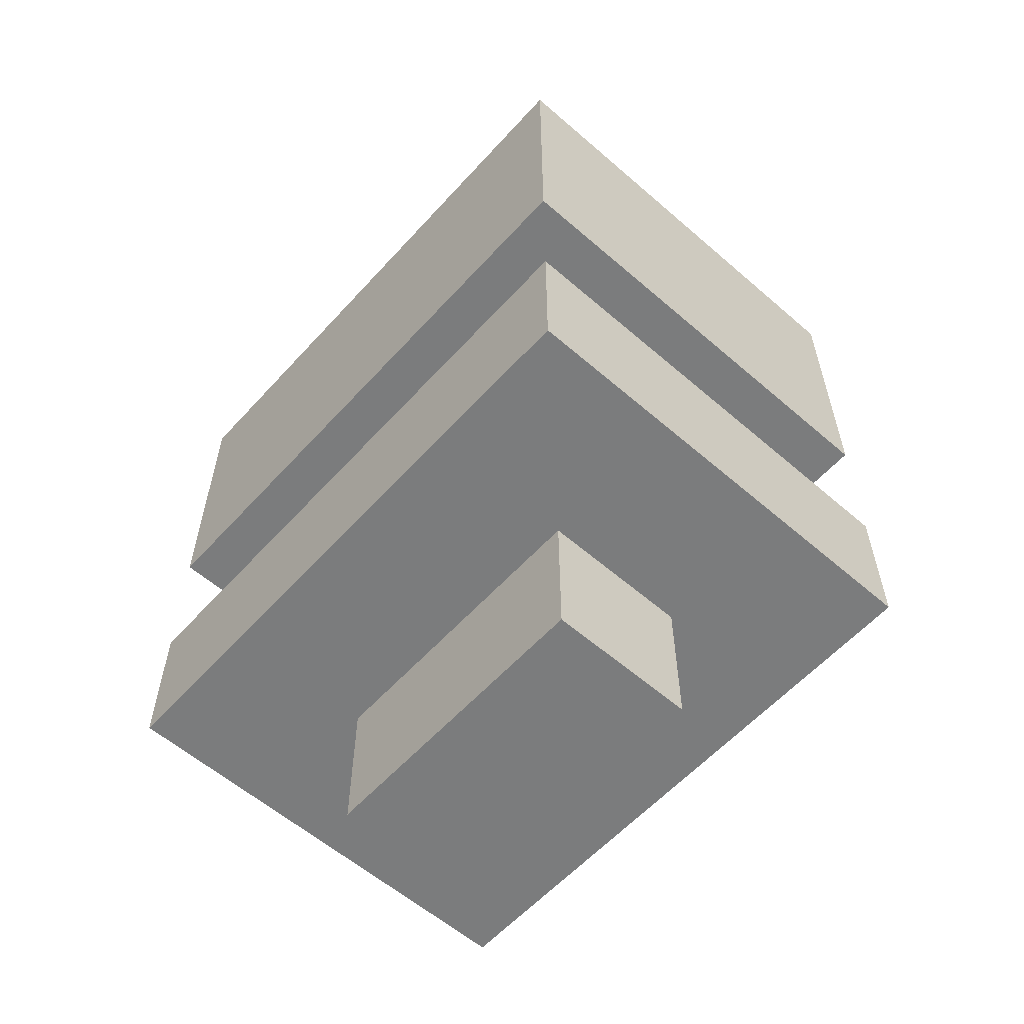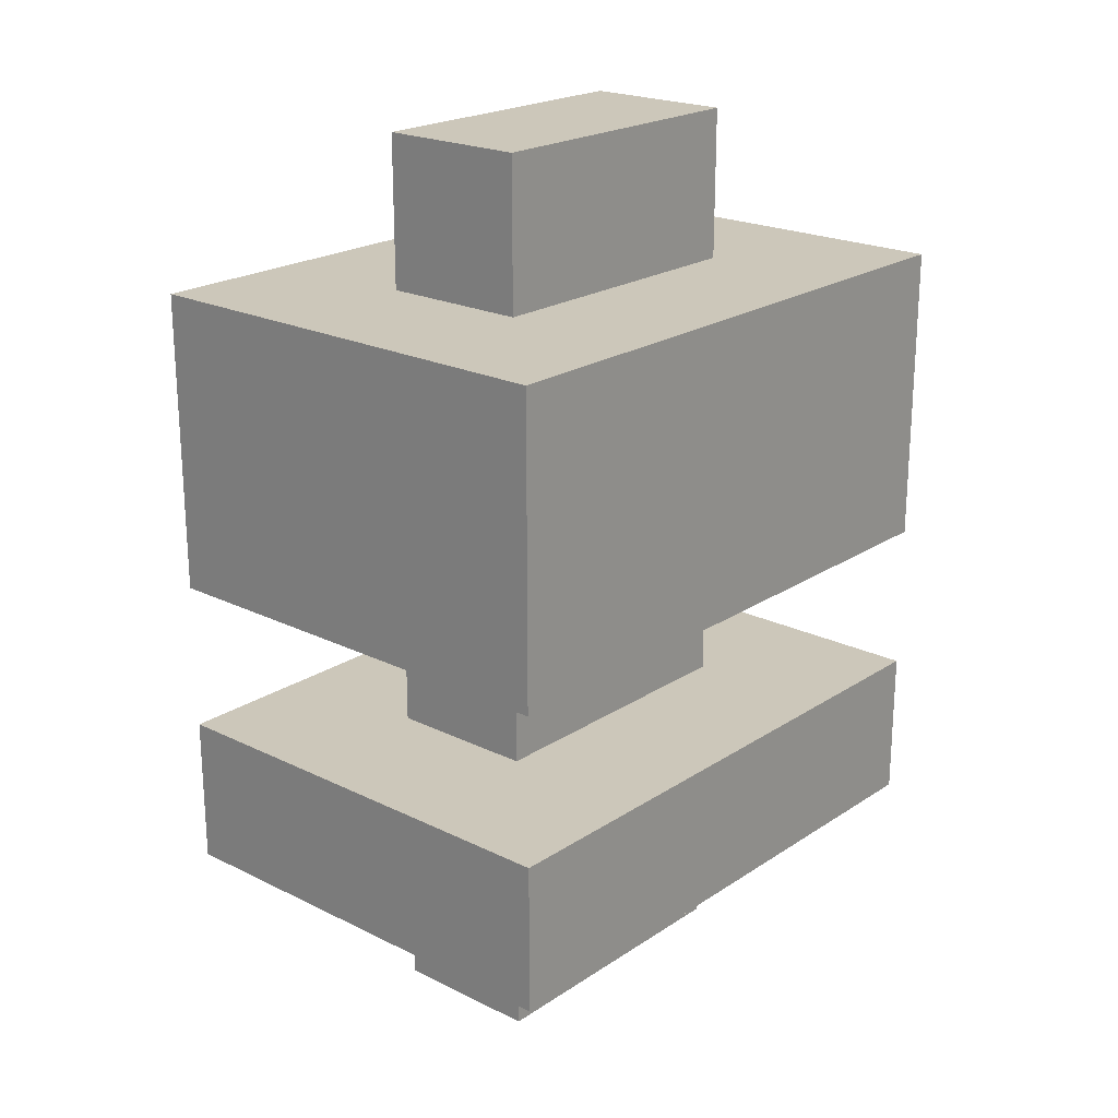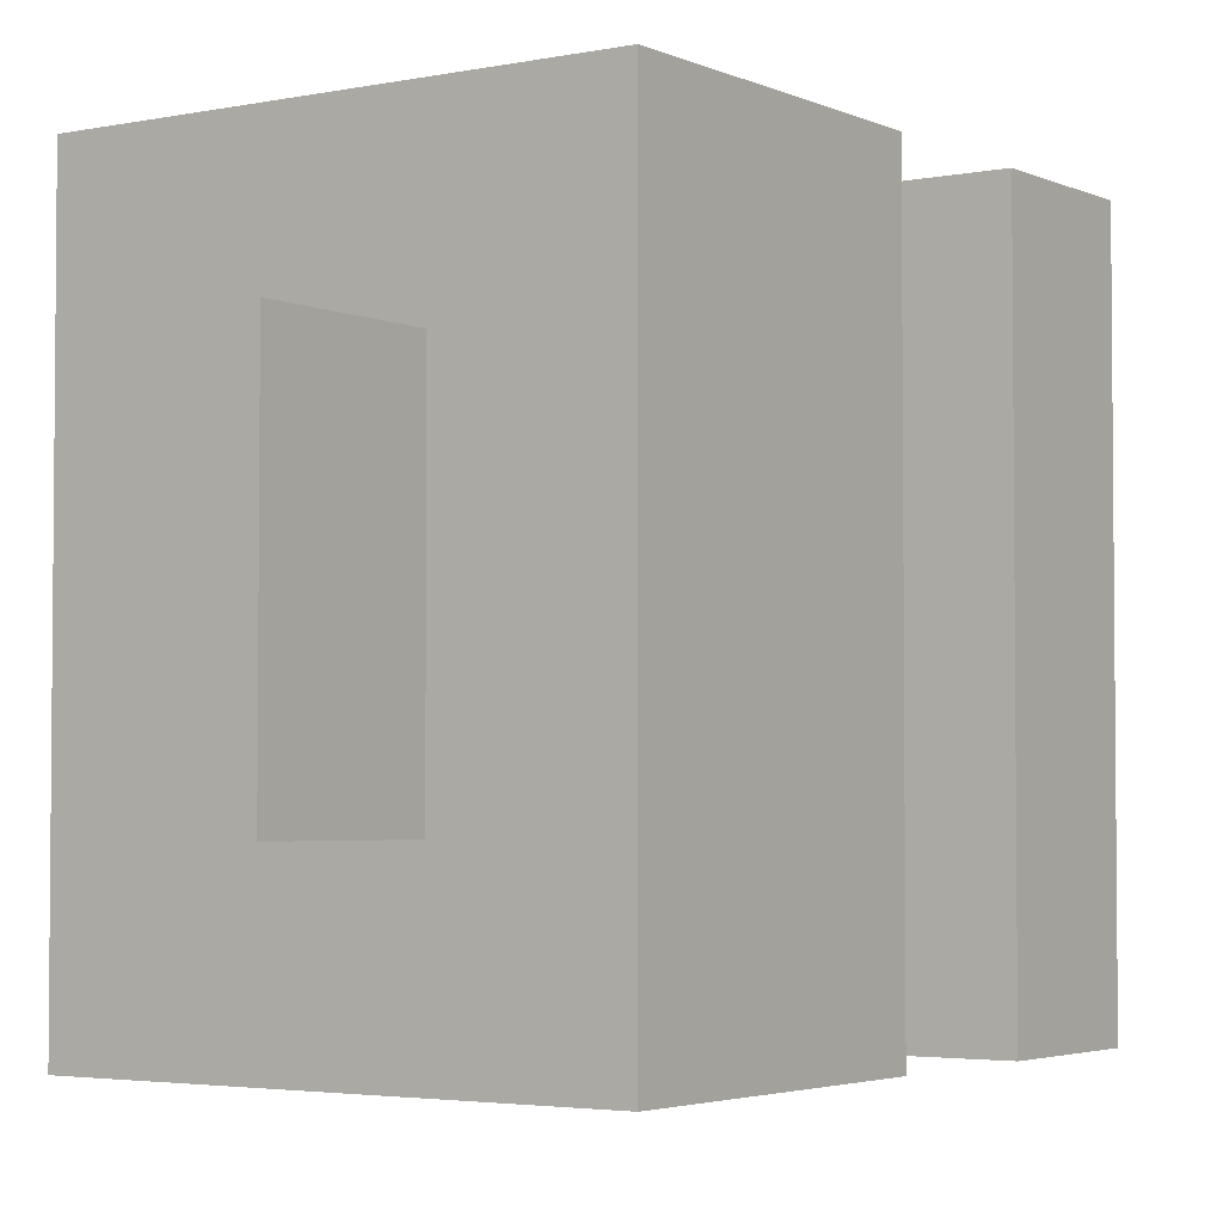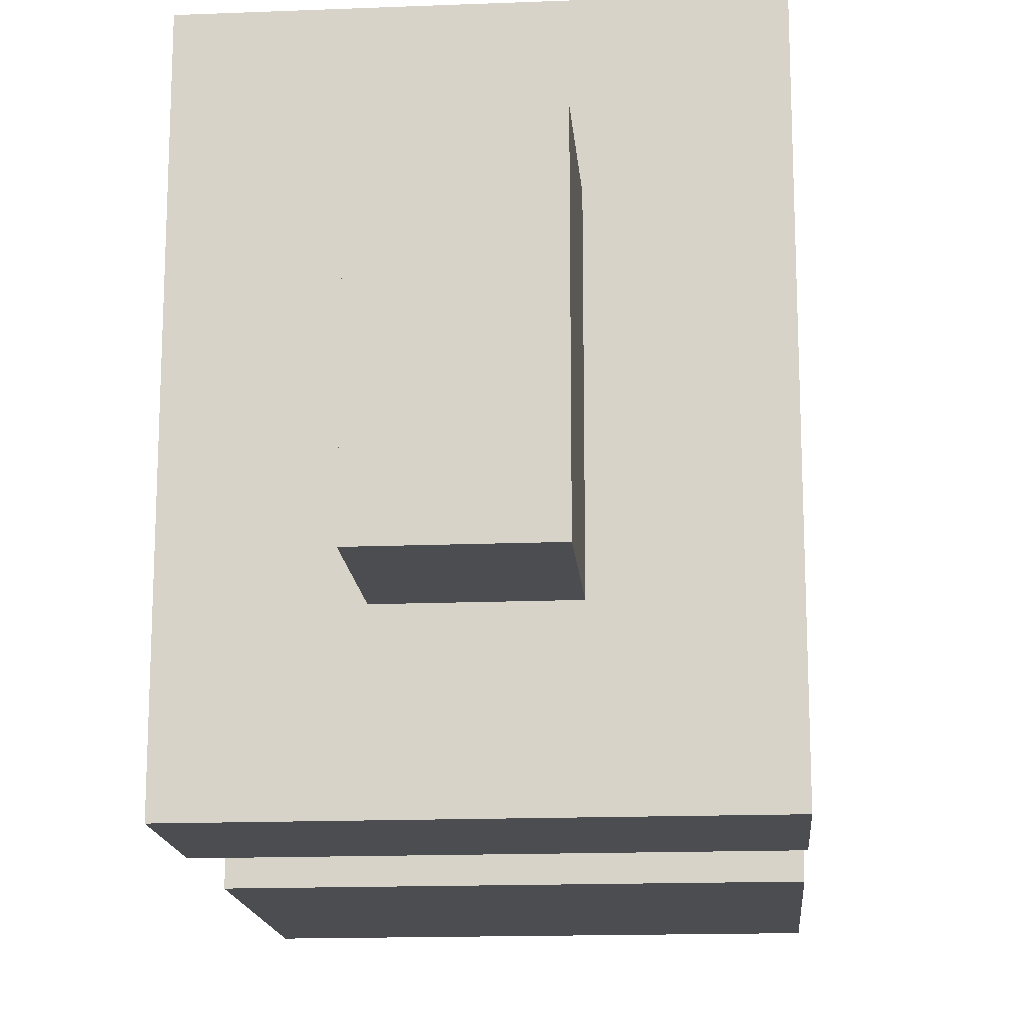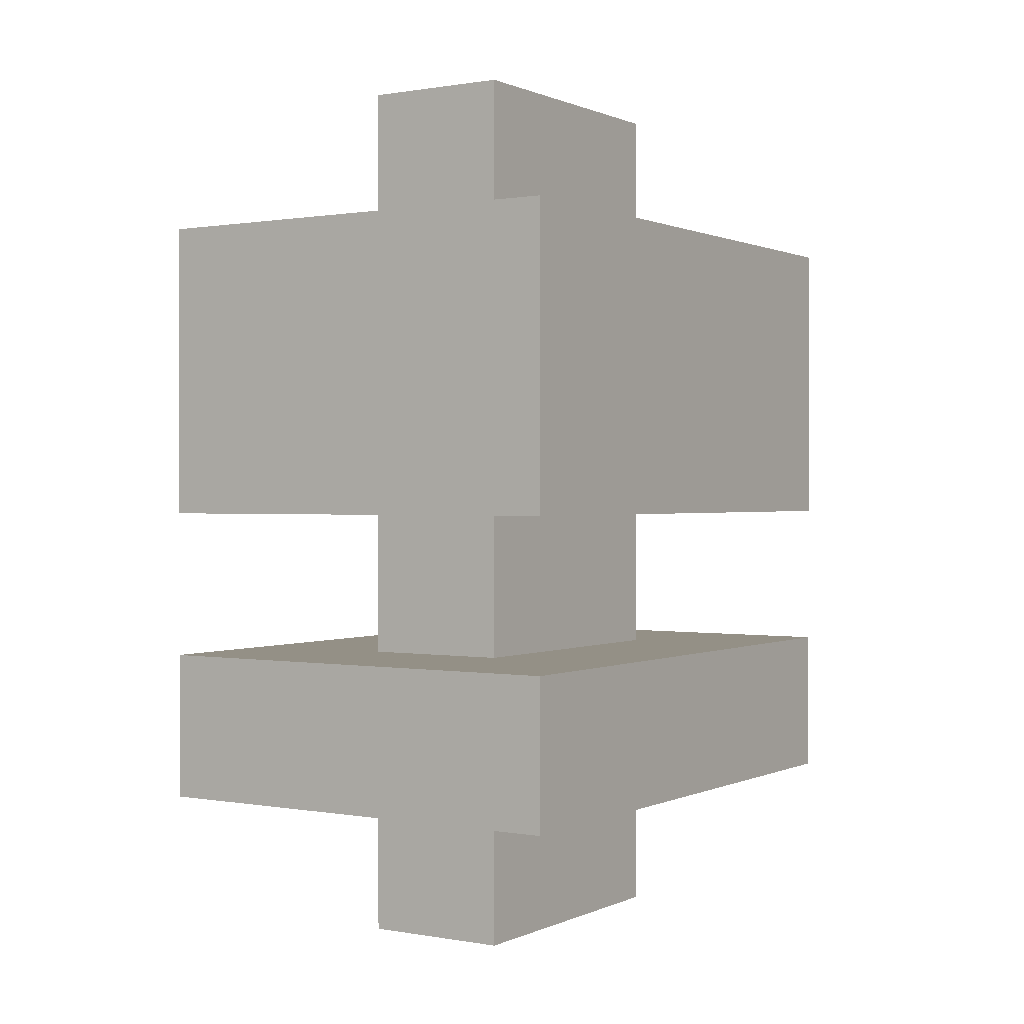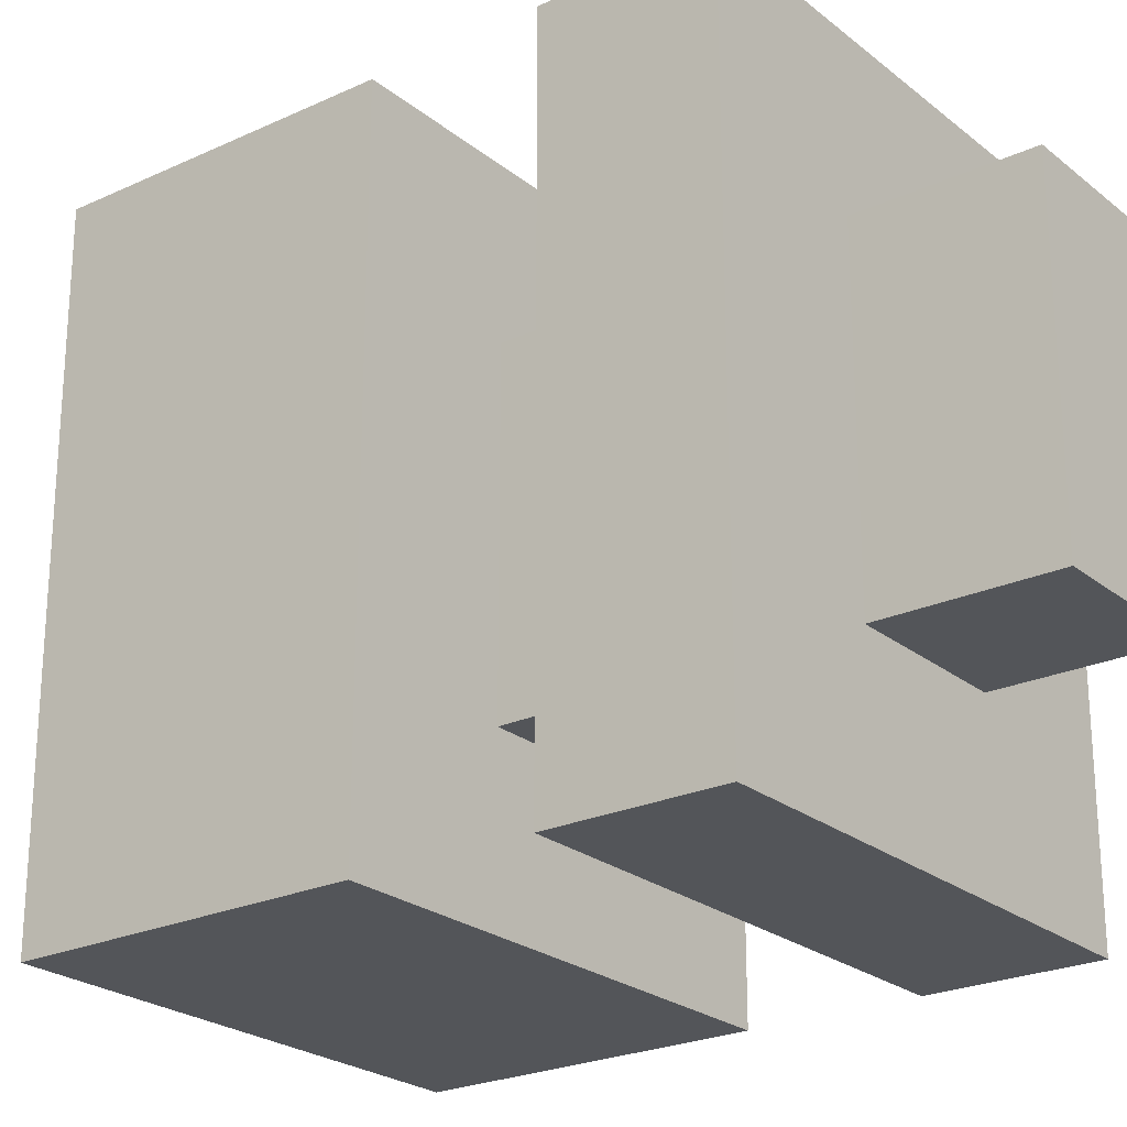
<metadata>
{"format":"obj","ext":"obj","renderer":"f3d","projection":"perspective","resolution":1024,"background":"white","views":[{"elev":-58.7,"azim":138.2,"up":"+Y"},{"elev":21.5,"azim":41.0,"up":"+Y"},{"elev":-3.3,"azim":-145.4,"up":"+Z"},{"elev":-16.0,"azim":4.7,"up":"+Z"},{"elev":0.6,"azim":-147.1,"up":"+Y"},{"elev":-24.0,"azim":-52.5,"up":"+Z"}]}
</metadata>
<code>
o
v -0.15 -0.2 0.2
v -0.15 -0.2 0.1
v -0.15 -0.2 0
v -0.15 -0.2 -0.2
v -0.15 -0.1 0.2
v -0.15 -0.1 0.1
v -0.15 -0.1 0
v -0.15 -0.1 -0.2
v -0.15 0 0.2
v -0.15 0 0.1
v -0.15 0 -0.2
v -0.15 0.1 0.2
v -0.15 0.1 0.1
v -0.15 0.1 -0.2
v -0.15 0.2 0.2
v -0.15 0.2 0.1
v -0.15 0.2 -0.2
v -0.05 -0.3 0.1
v -0.05 -0.3 -0.1
v -0.05 -0.2 0.1
v -0.05 -0.2 0
v -0.05 -0.2 -0.1
v -0.05 -0.1 0.1
v -0.05 -0.1 0
v -0.05 -0.1 -0.1
v -0.05 0 0.1
v -0.05 0 -0.1
v -0.05 0.2 0.1
v -0.05 0.2 -0.1
v -0.05 0.3 0.1
v -0.05 0.3 -0.1
v 0.05 -0.3 0.1
v 0.05 -0.3 -0.1
v 0.05 -0.2 0.1
v 0.05 -0.2 0
v 0.05 -0.2 -0.1
v 0.05 -0.1 0.1
v 0.05 -0.1 0
v 0.05 -0.1 -0.1
v 0.05 0 0.1
v 0.05 0 -0.1
v 0.05 0.2 0.1
v 0.05 0.2 -0.1
v 0.05 0.3 0.1
v 0.05 0.3 -0.1
v 0.15 -0.2 0.2
v 0.15 -0.2 0.1
v 0.15 -0.2 0
v 0.15 -0.2 -0.2
v 0.15 -0.1 0.2
v 0.15 -0.1 0.1
v 0.15 -0.1 0
v 0.15 -0.1 -0.2
v 0.15 0 0.2
v 0.15 0 0.1
v 0.15 0 -0.2
v 0.15 0.1 0.2
v 0.15 0.1 0.1
v 0.15 0.1 -0.1
v 0.15 0.2 0.2
v 0.15 0.2 0.1
v 0.15 0.2 -0.1
v 0.15 0.2 -0.2
v -0.15 -0.2 0.2
v -0.15 -0.1 0.2
v -0.15 0 0.2
v -0.15 0.1 0.2
v -0.15 0.2 0.2
v -0.05 0.1 0.2
v -0.05 0.2 0.2
v 0.05 -0.2 0.2
v 0.05 -0.1 0.2
v 0.15 -0.2 0.2
v 0.15 -0.1 0.2
v 0.15 0 0.2
v 0.15 0.1 0.2
v 0.15 0.2 0.2
v -0.05 -0.3 0.1
v -0.05 -0.2 0.1
v -0.05 -0.1 0.1
v -0.05 0 0.1
v -0.05 0.2 0.1
v -0.05 0.3 0.1
v 0.05 -0.3 0.1
v 0.05 -0.2 0.1
v 0.05 -0.1 0.1
v 0.05 0 0.1
v 0.05 0.2 0.1
v 0.05 0.3 0.1
v -0.05 -0.3 -0.1
v -0.05 -0.2 -0.1
v -0.05 -0.1 -0.1
v -0.05 0 -0.1
v -0.05 0.2 -0.1
v -0.05 0.3 -0.1
v 0.05 -0.3 -0.1
v 0.05 -0.2 -0.1
v 0.05 -0.1 -0.1
v 0.05 0 -0.1
v 0.05 0.2 -0.1
v 0.05 0.3 -0.1
v -0.15 -0.2 -0.2
v -0.15 -0.1 -0.2
v -0.15 0 -0.2
v -0.15 0.1 -0.2
v -0.15 0.2 -0.2
v -0.05 -0.2 -0.2
v -0.05 -0.1 -0.2
v -0.05 0 -0.2
v -0.05 0.1 -0.2
v -0.05 0.2 -0.2
v 0.05 -0.2 -0.2
v 0.05 -0.1 -0.2
v 0.05 0 -0.2
v 0.05 0.1 -0.2
v 0.15 -0.2 -0.2
v 0.15 -0.1 -0.2
v 0.15 0 -0.2
v 0.15 0.2 -0.2
v -0.05 -0.3 0.1
v 0.05 -0.3 0.1
v -0.05 -0.3 -0.1
v 0.05 -0.3 -0.1
v -0.15 -0.2 0.2
v 0.05 -0.2 0.2
v 0.15 -0.2 0.2
v -0.15 -0.2 0.1
v -0.05 -0.2 0.1
v 0.05 -0.2 0.1
v 0.15 -0.2 0.1
v -0.15 -0.2 0
v -0.05 -0.2 0
v 0.05 -0.2 0
v 0.15 -0.2 0
v -0.05 -0.2 -0.1
v 0.05 -0.2 -0.1
v -0.15 -0.2 -0.2
v -0.05 -0.2 -0.2
v 0.05 -0.2 -0.2
v 0.15 -0.2 -0.2
v -0.15 0 0.2
v 0.15 0 0.2
v -0.15 0 0.1
v -0.05 0 0.1
v 0.05 0 0.1
v 0.15 0 0.1
v -0.05 0 -0.1
v 0.05 0 -0.1
v -0.15 0 -0.2
v -0.05 0 -0.2
v 0.05 0 -0.2
v 0.15 0 -0.2
v -0.15 -0.1 0.2
v 0.05 -0.1 0.2
v 0.15 -0.1 0.2
v -0.15 -0.1 0.1
v -0.05 -0.1 0.1
v 0.05 -0.1 0.1
v 0.15 -0.1 0.1
v -0.15 -0.1 0
v -0.05 -0.1 0
v 0.05 -0.1 0
v 0.15 -0.1 0
v -0.05 -0.1 -0.1
v 0.05 -0.1 -0.1
v -0.15 -0.1 -0.2
v -0.05 -0.1 -0.2
v 0.05 -0.1 -0.2
v 0.15 -0.1 -0.2
v -0.15 0.2 0.2
v -0.05 0.2 0.2
v 0.15 0.2 0.2
v -0.15 0.2 0.1
v -0.05 0.2 0.1
v 0.05 0.2 0.1
v 0.15 0.2 0.1
v -0.05 0.2 -0.1
v 0.05 0.2 -0.1
v 0.15 0.2 -0.1
v -0.15 0.2 -0.2
v -0.05 0.2 -0.2
v 0.15 0.2 -0.2
v -0.05 0.3 0.1
v 0.05 0.3 0.1
v -0.05 0.3 -0.1
v 0.05 0.3 -0.1
f 5 2 1
f 6 3 2
f 6 2 5
f 7 4 3
f 7 3 6
f 8 4 7
f 12 10 9
f 13 11 10
f 13 10 12
f 14 11 13
f 15 13 12
f 16 14 13
f 16 13 15
f 17 14 16
f 20 19 18
f 21 19 20
f 22 19 21
f 26 24 23
f 26 25 24
f 27 25 26
f 30 29 28
f 31 29 30
f 32 33 34
f 34 33 35
f 35 33 36
f 37 38 40
f 38 39 40
f 40 39 41
f 42 43 44
f 44 43 45
f 46 47 50
f 47 48 51
f 50 47 51
f 48 49 52
f 51 48 52
f 52 49 53
f 54 55 57
f 55 56 58
f 57 55 58
f 58 56 59
f 57 58 60
f 58 59 61
f 60 58 61
f 59 56 62
f 61 59 62
f 62 56 63
f 69 67 66
f 69 68 67
f 70 68 69
f 71 65 64
f 72 65 71
f 73 72 71
f 74 72 73
f 75 69 66
f 76 70 69
f 76 69 75
f 77 70 76
f 84 79 78
f 85 79 84
f 86 81 80
f 87 81 86
f 88 83 82
f 89 83 88
f 90 91 96
f 96 91 97
f 92 93 98
f 98 93 99
f 94 95 100
f 100 95 101
f 102 103 107
f 107 103 108
f 104 105 109
f 105 106 110
f 109 105 110
f 110 106 111
f 107 108 112
f 112 108 113
f 109 110 114
f 110 111 115
f 114 110 115
f 112 113 116
f 116 113 117
f 114 115 118
f 115 111 119
f 118 115 119
f 122 121 120
f 123 121 122
f 127 125 124
f 128 125 127
f 129 126 125
f 129 125 128
f 130 126 129
f 131 128 127
f 132 128 131
f 133 130 129
f 134 130 133
f 135 132 131
f 136 134 133
f 137 135 131
f 138 136 135
f 138 135 137
f 139 134 136
f 139 136 138
f 140 134 139
f 143 142 141
f 144 142 143
f 145 142 144
f 146 142 145
f 147 144 143
f 148 146 145
f 149 147 143
f 150 148 147
f 150 147 149
f 151 146 148
f 151 148 150
f 152 146 151
f 153 154 156
f 156 154 157
f 154 155 158
f 157 154 158
f 158 155 159
f 156 157 160
f 160 157 161
f 158 159 162
f 162 159 163
f 160 161 164
f 162 163 165
f 160 164 166
f 164 165 167
f 166 164 167
f 165 163 168
f 167 165 168
f 168 163 169
f 170 171 173
f 171 172 174
f 173 171 174
f 174 172 175
f 175 172 176
f 173 174 177
f 175 176 178
f 178 176 179
f 173 177 180
f 177 178 181
f 180 177 181
f 178 179 181
f 181 179 182
f 183 184 185
f 185 184 186

</code>
